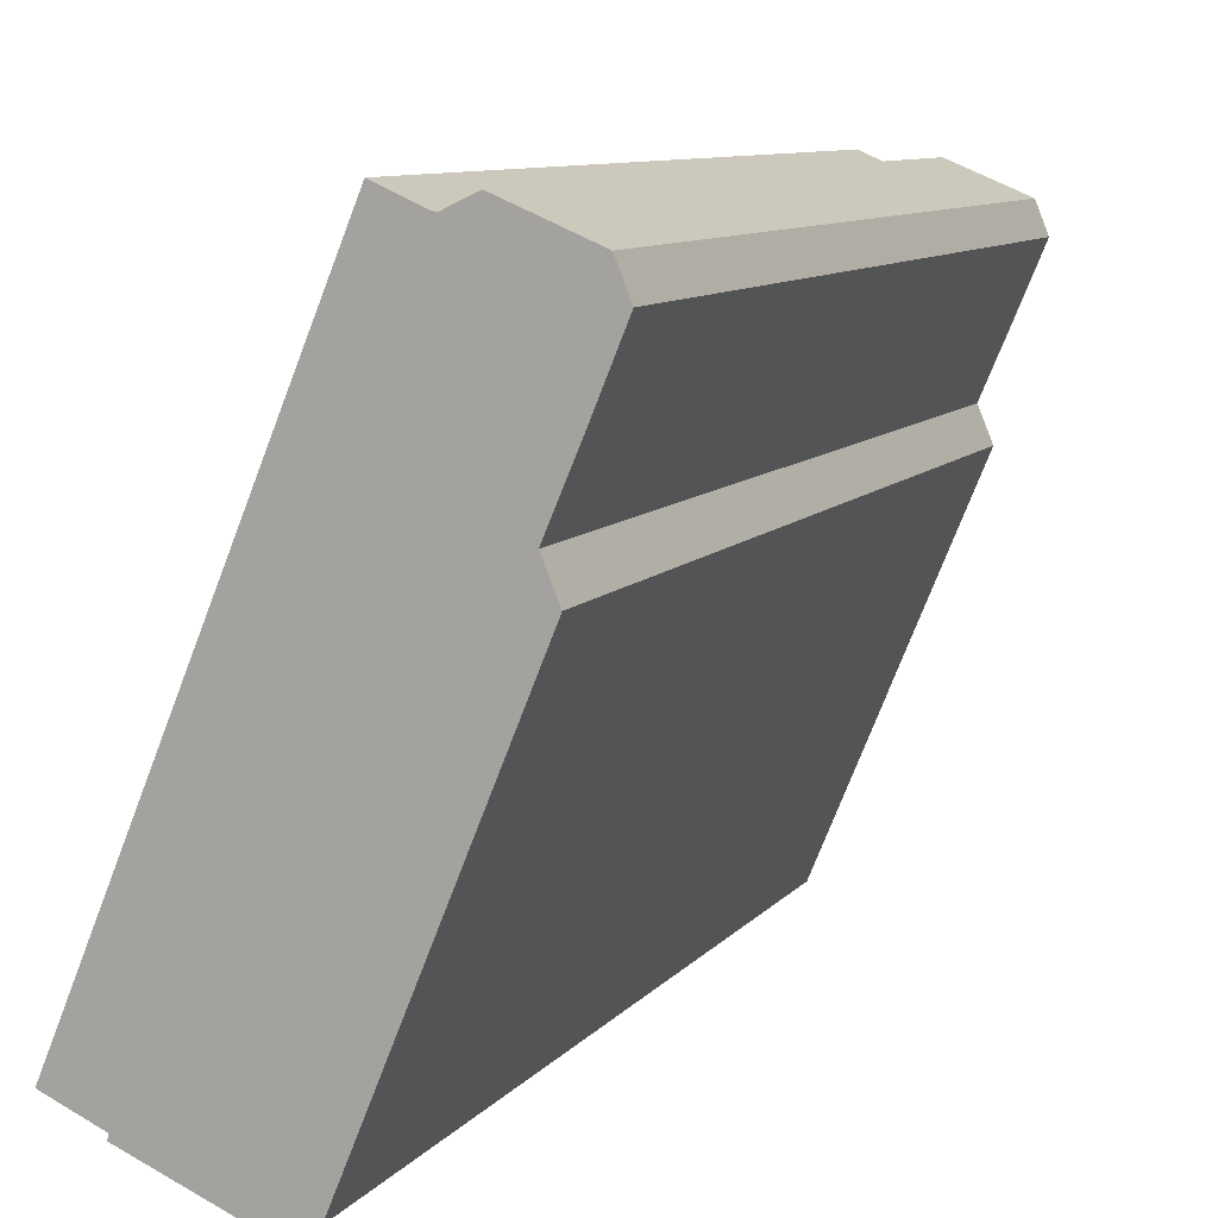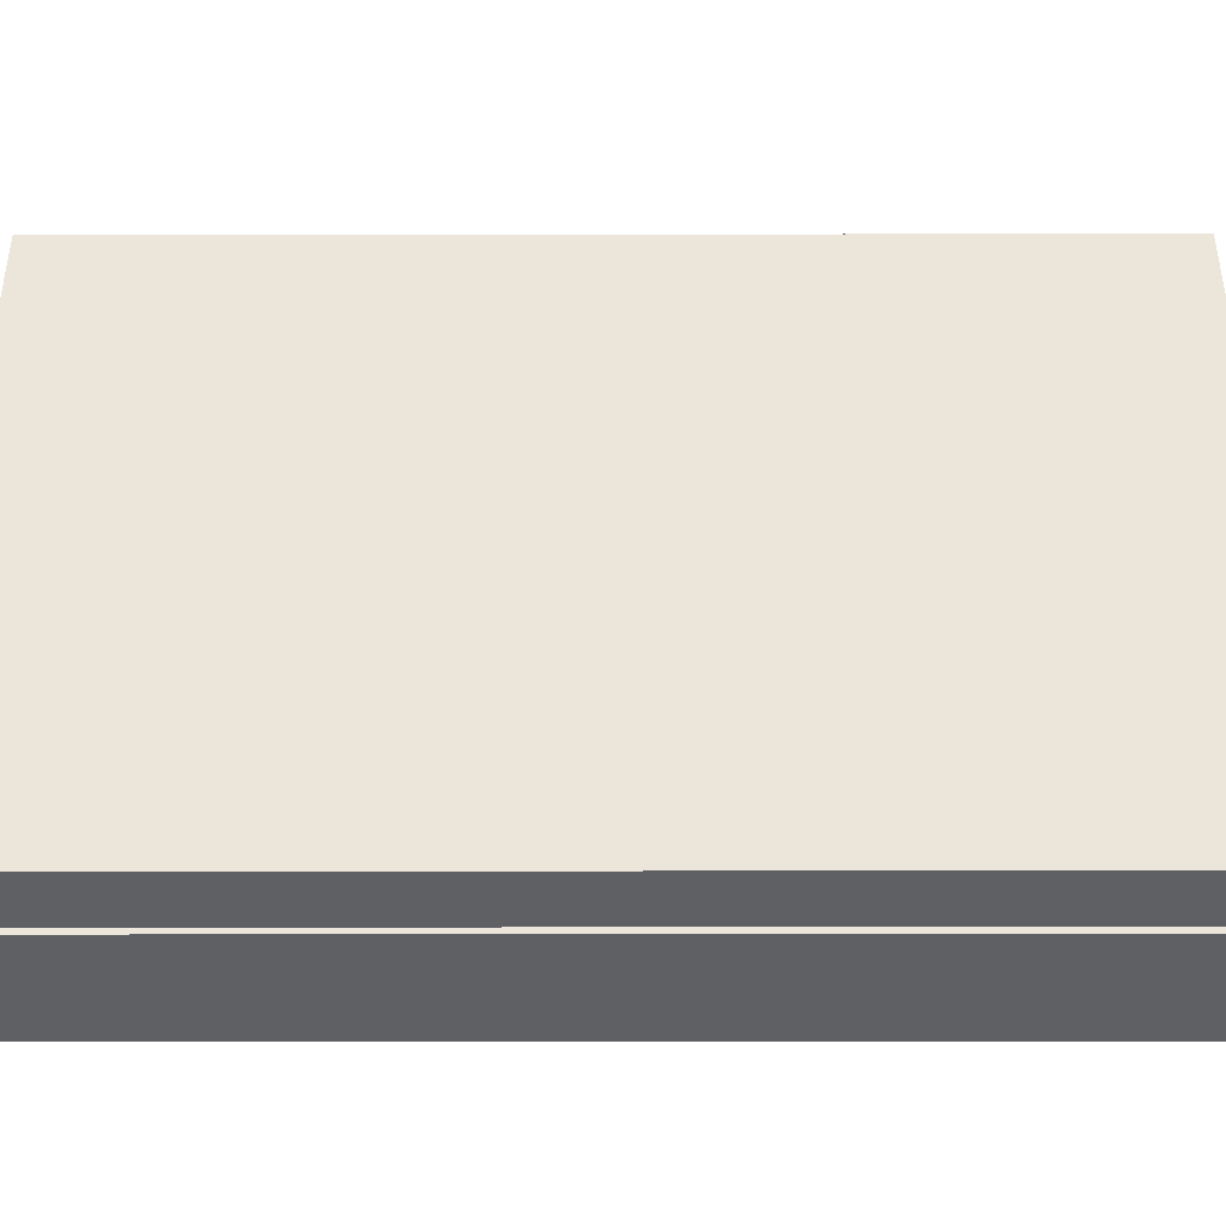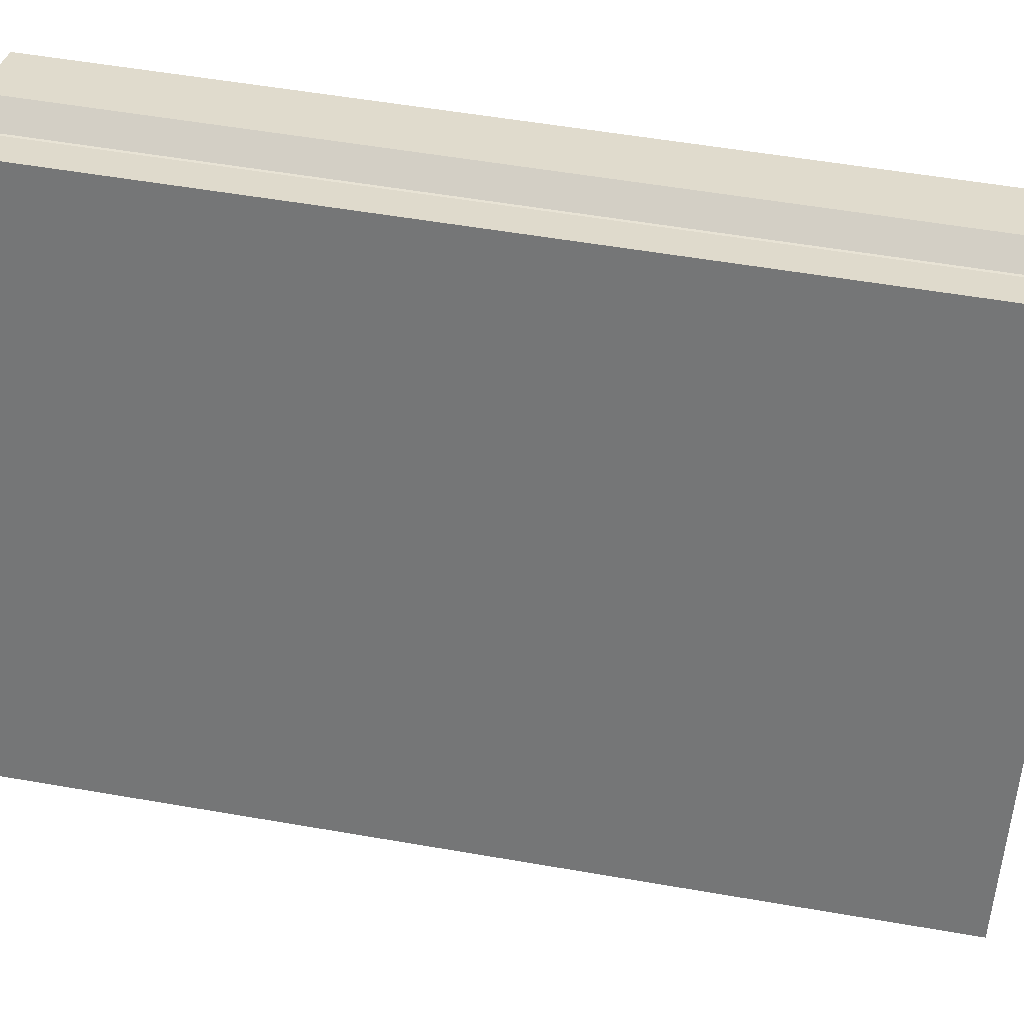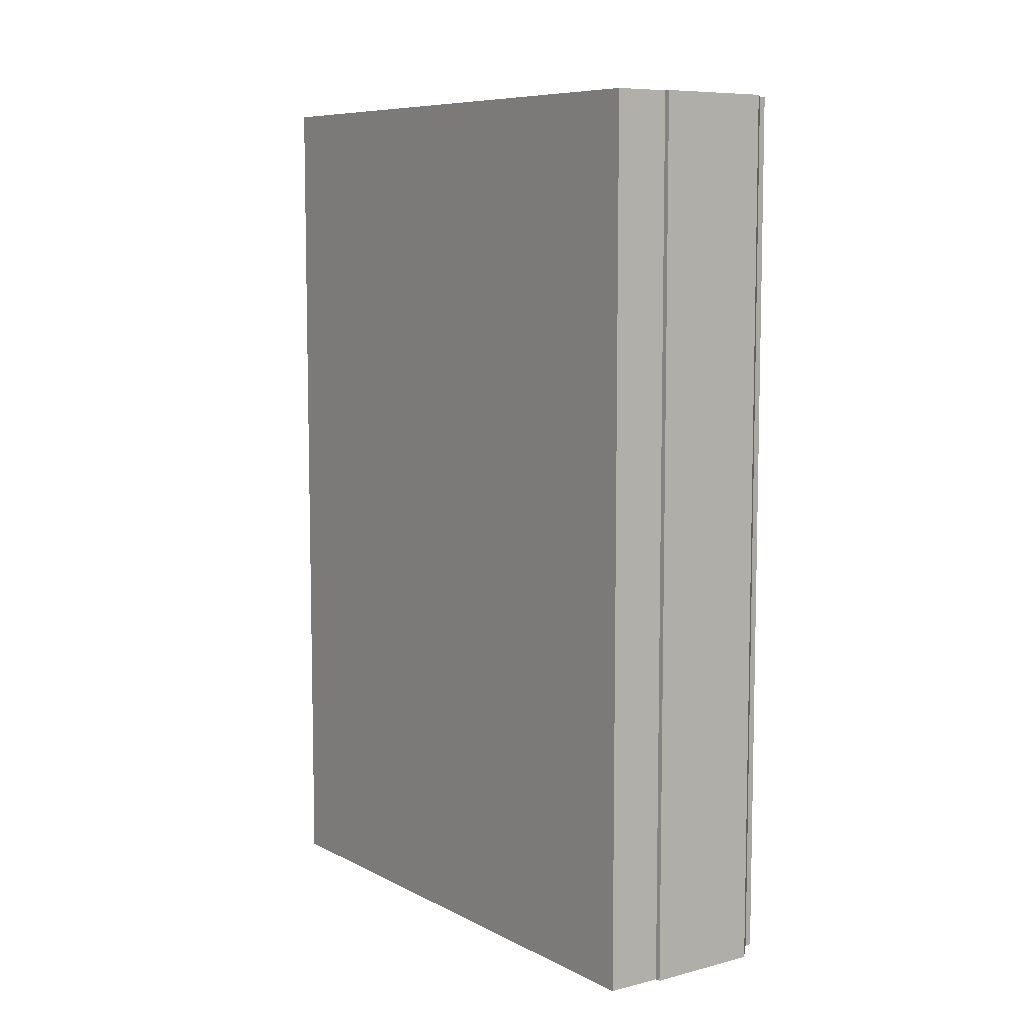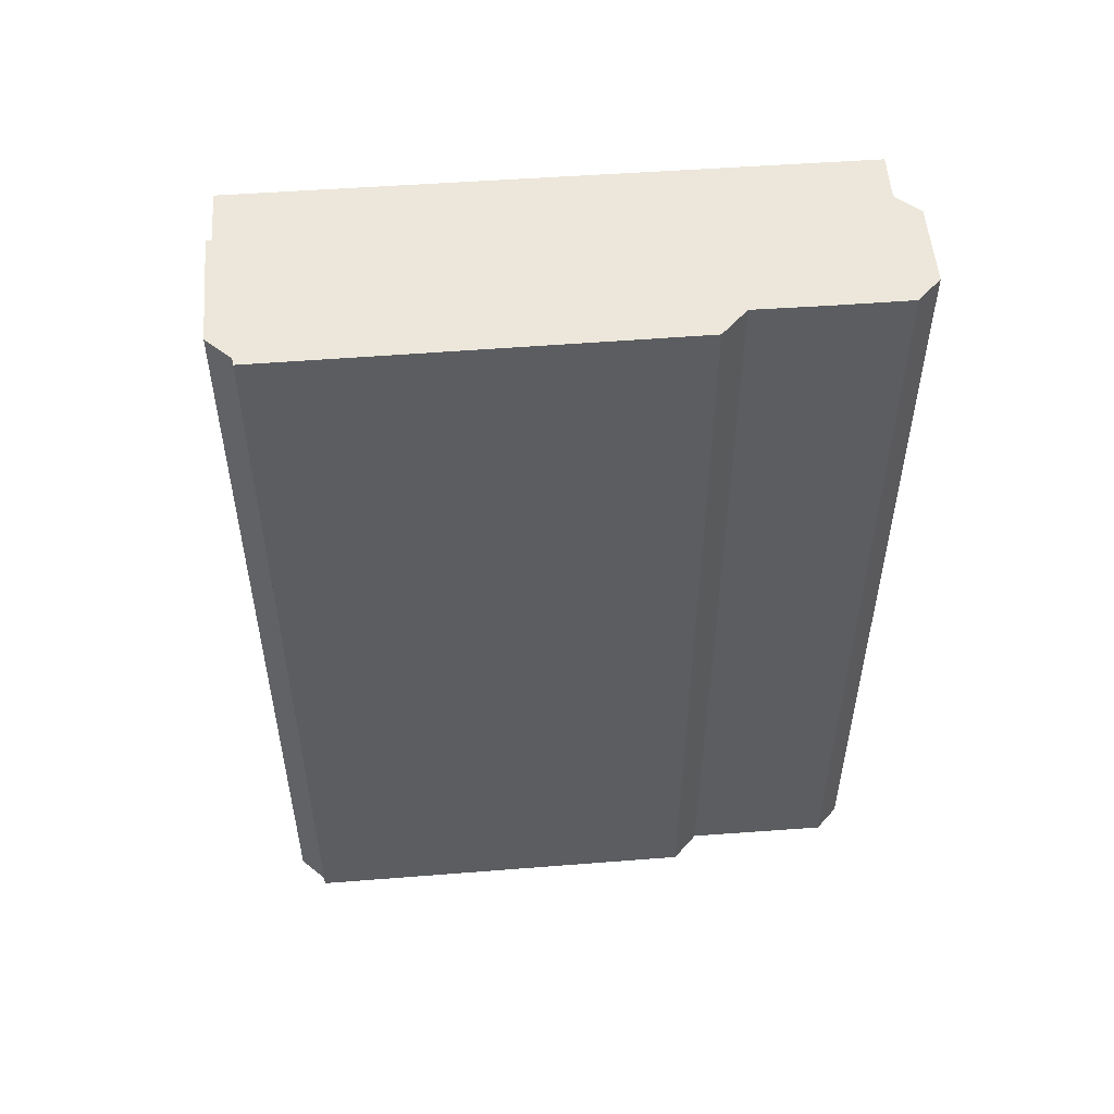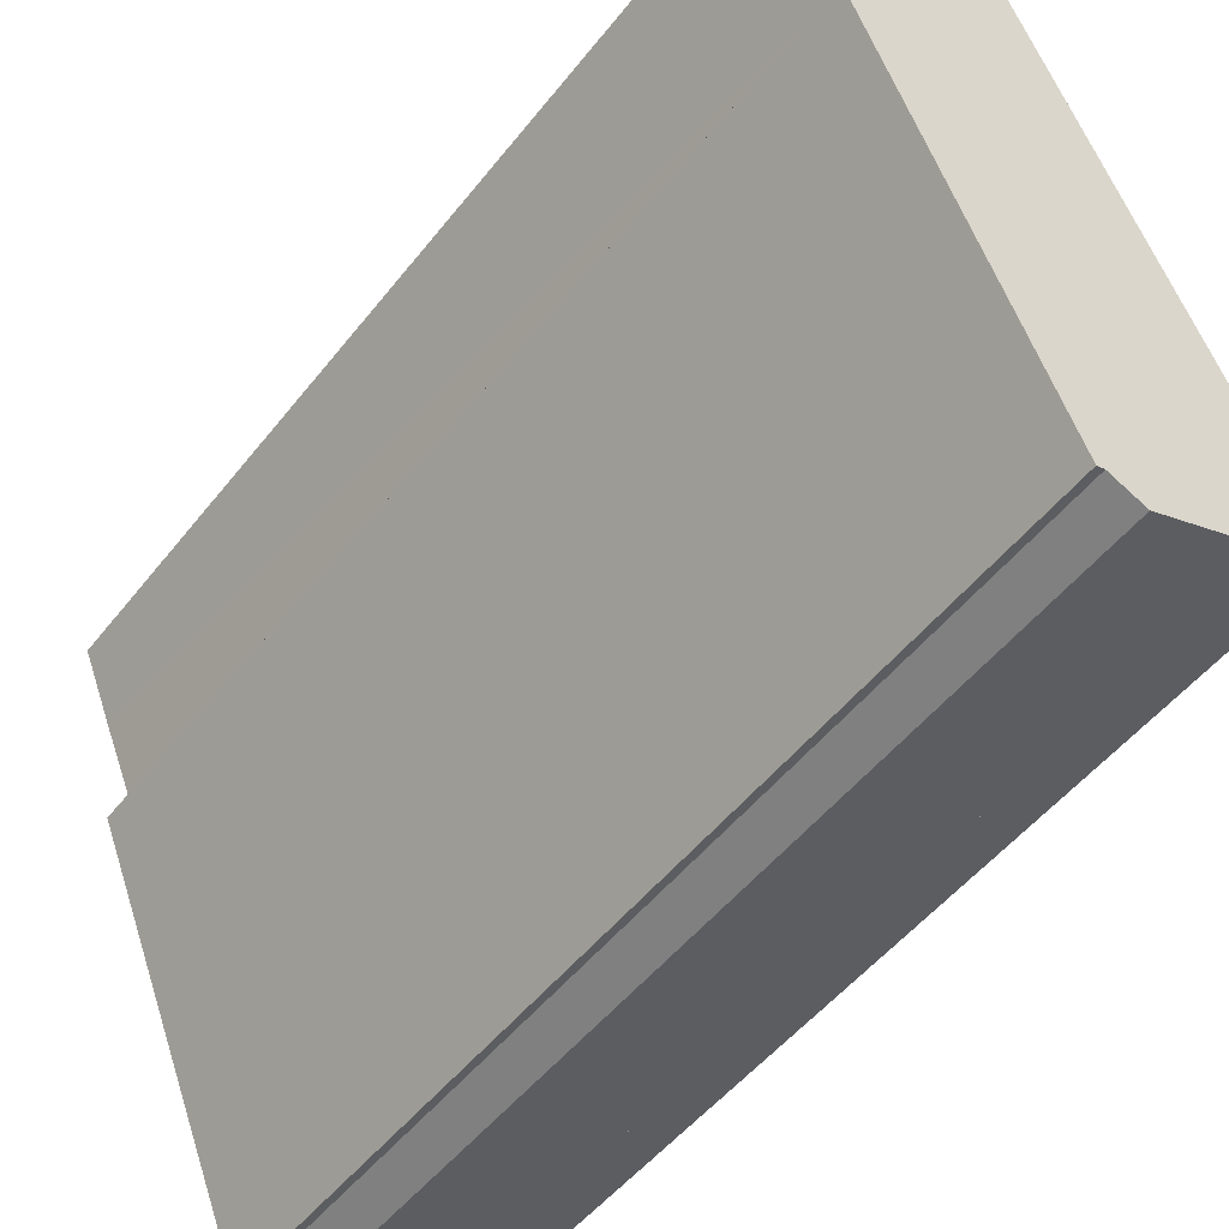
<metadata>
{"format":"obj","ext":"obj","renderer":"f3d","projection":"perspective","resolution":1024,"background":"white","views":[{"elev":9.3,"azim":-157.8,"up":"+Z"},{"elev":-20.1,"azim":90.1,"up":"+Z"},{"elev":54.9,"azim":100.4,"up":"+Z"},{"elev":8.0,"azim":121.8,"up":"+Y"},{"elev":53.0,"azim":-117.2,"up":"+Y"},{"elev":-50.3,"azim":-36.6,"up":"+Z"}]}
</metadata>
<code>
v  0 41.45 2.538e-15
v  2.624 41.45 -6.264
v  1.321 41.45 -3.205
v  1.963 41.45 -7.839
v  9.503 41.45 -25.29
v  9.173 41.45 -25.38
v  10.96 41.45 -25.9
v  0.572 41.45 1.407
v  15.95 41.45 -23.83
v  4.139 41.45 2.888
v  5.428 41.45 2.288
v  15.87 41.45 -23.6
v  18.25 41.45 -22.57
v  5.566 41.45 2.325
v  12.83 41.45 -9.621
v  7.475 41.45 3.154
v  15.87 1.445e-15 -23.6
v  15.95 1.459e-15 -23.83
v  10.96 1.586e-15 -25.9
v  9.503 1.549e-15 -25.29
v  9.173 1.554e-15 -25.38
v  2.624 3.836e-16 -6.264
v  0 0 0
v  1.321 1.963e-16 -3.205
v  1.963 4.8e-16 -7.839
v  0.572 -8.615e-17 1.407
v  4.139 -1.768e-16 2.888
v  5.566 -1.424e-16 2.325
v  7.475 -1.931e-16 3.154
v  5.428 -1.401e-16 2.288
v  18.25 1.382e-15 -22.57
v  12.83 5.891e-16 -9.621
g defaultobject
f 1 2 3
f 4 5 6
f 5 4 2
f 5 2 7
f 7 2 1
f 7 1 8
f 7 8 9
f 9 8 10
f 9 10 11
f 9 11 12
f 12 11 13
f 13 11 14
f 13 14 15
f 15 14 16
f 17 9 12
f 9 17 18
f 18 7 9
f 7 18 19
f 20 6 5
f 6 20 21
f 19 5 7
f 5 19 20
f 22 3 2
f 3 22 23
f 23 22 24
f 21 4 6
f 4 21 25
f 23 1 3
f 23 8 1
f 8 23 26
f 25 2 4
f 2 25 22
f 26 10 8
f 10 26 27
f 28 16 14
f 16 28 29
f 27 11 10
f 11 27 30
f 29 15 16
f 15 29 13
f 13 29 31
f 31 29 32
f 30 14 11
f 14 30 28
f 31 12 13
f 12 31 17
f 23 27 26
f 27 23 30
f 30 23 24
f 30 24 28
f 28 32 29
f 32 28 24
f 32 24 22
f 32 22 25
f 32 25 21
f 32 21 31
f 31 21 20
f 31 20 17
f 17 20 19
f 17 19 18

</code>
